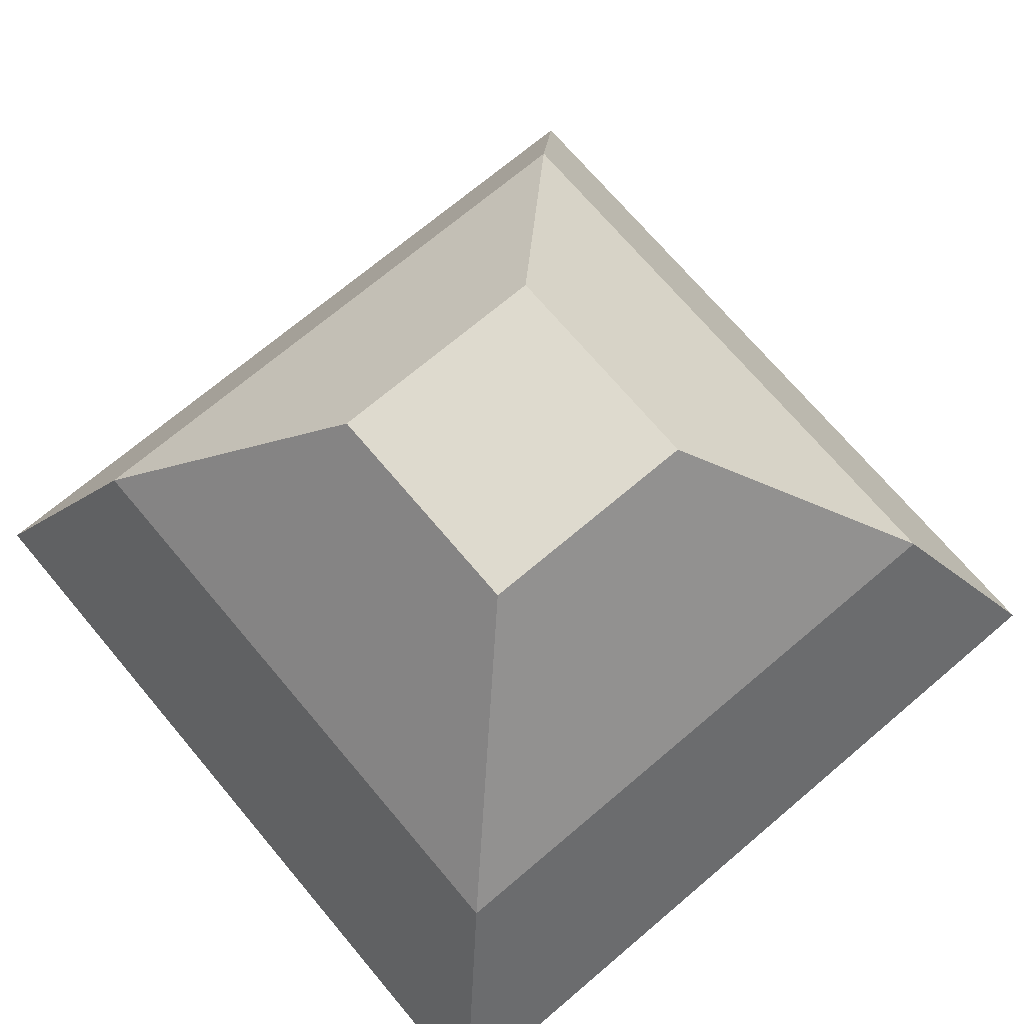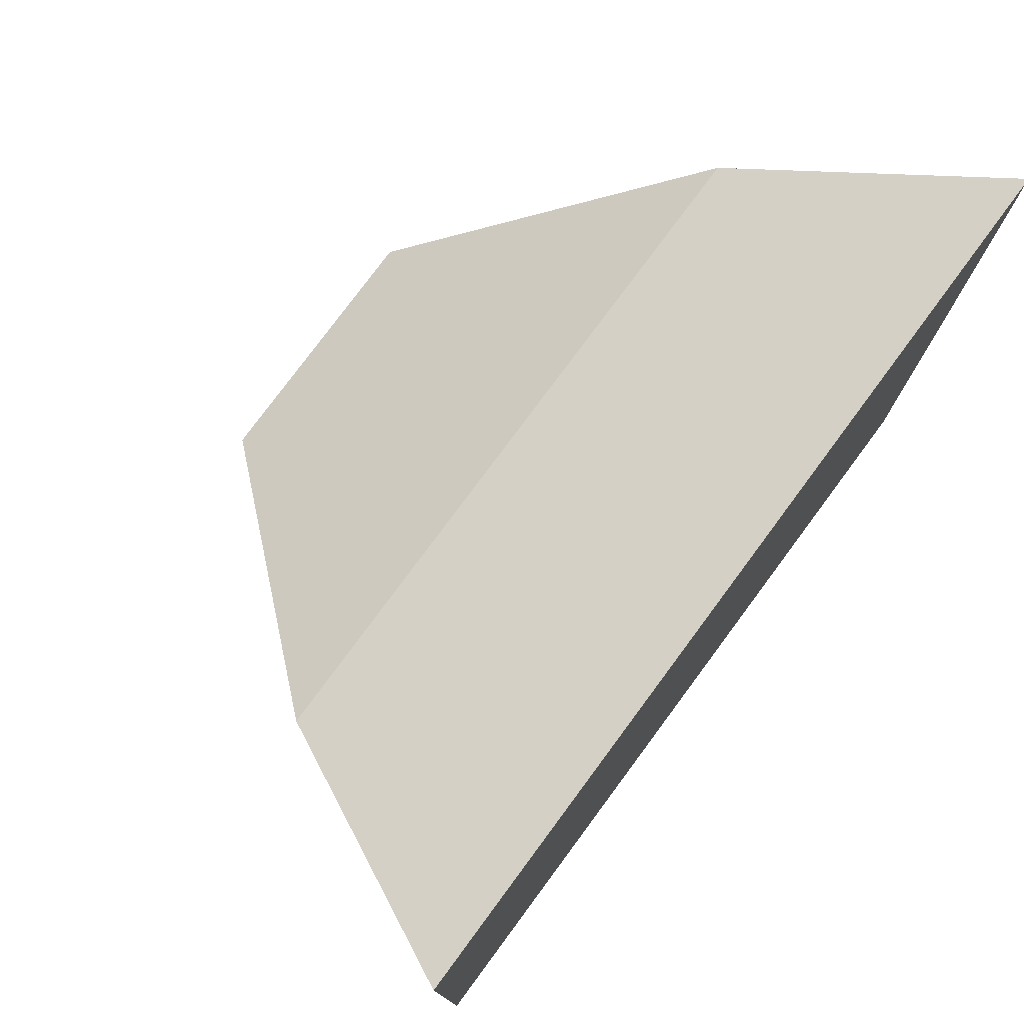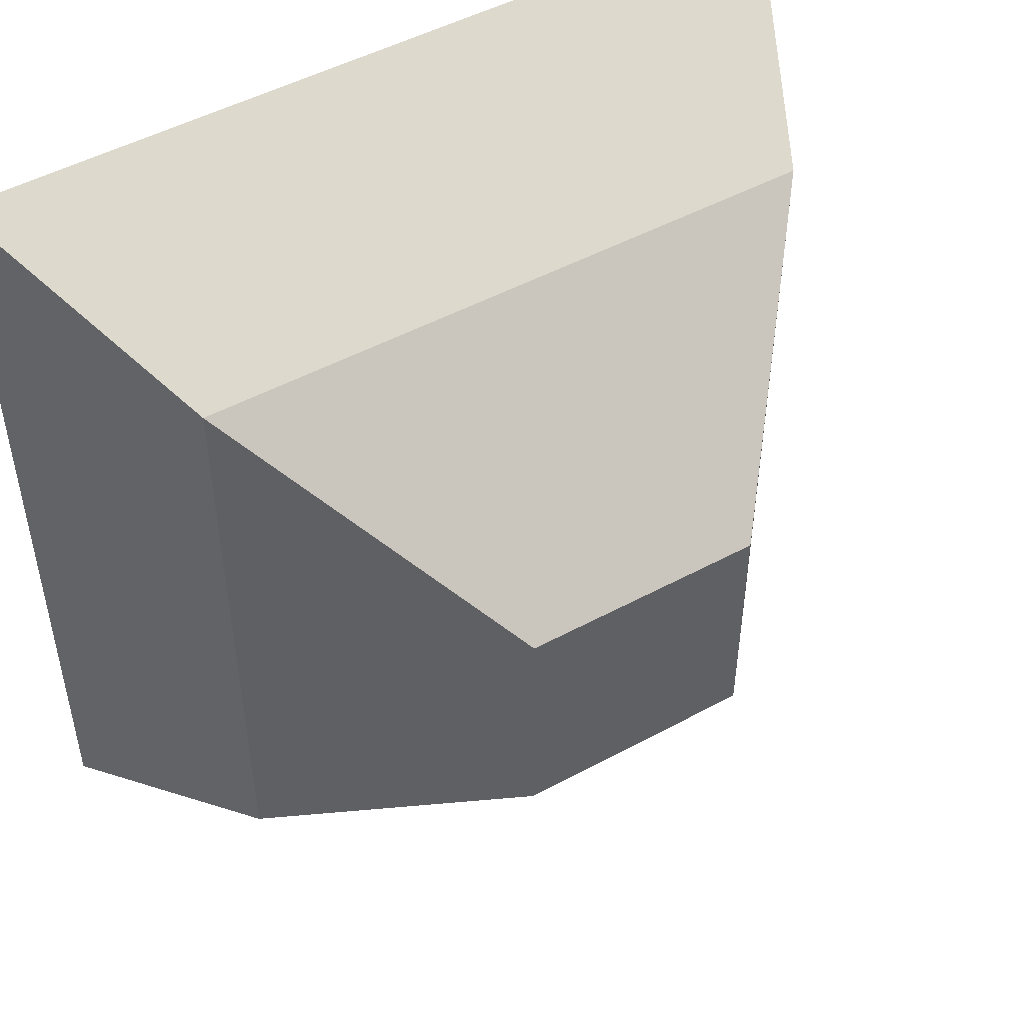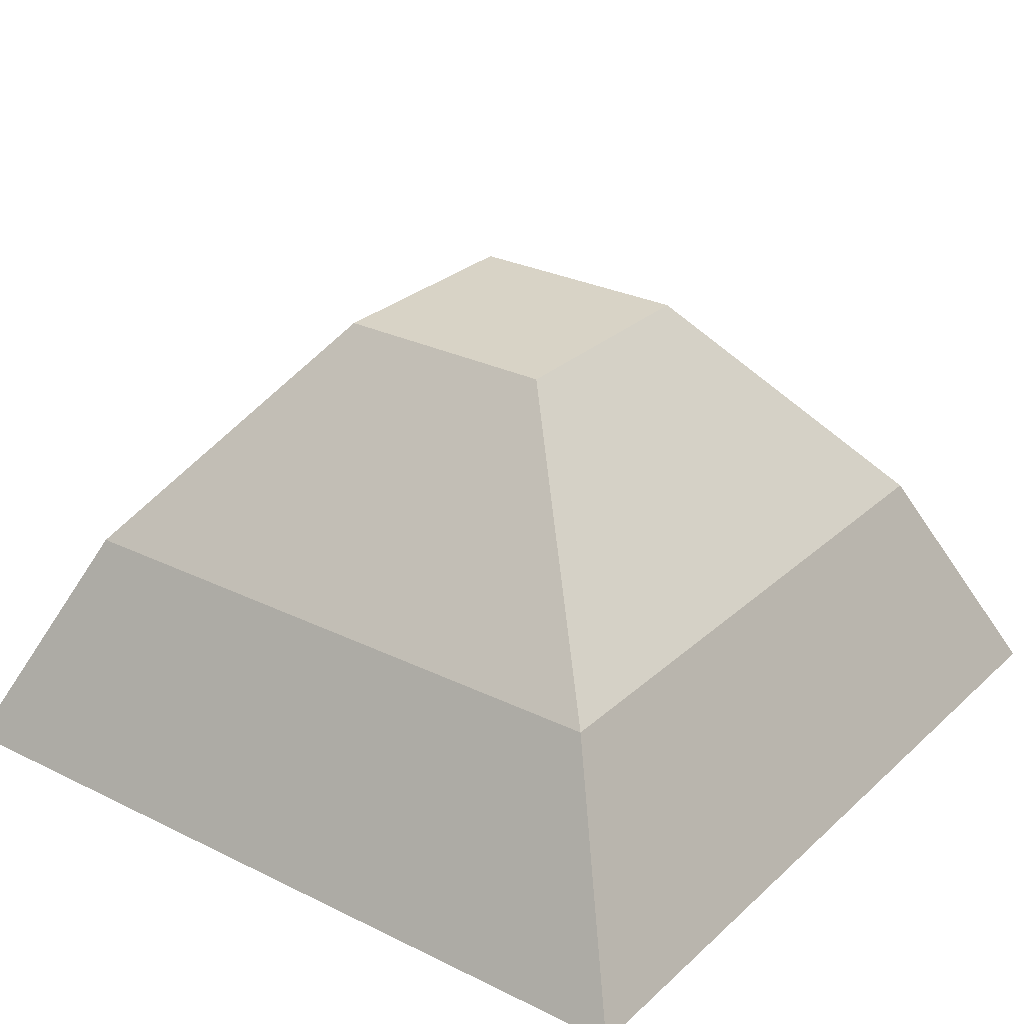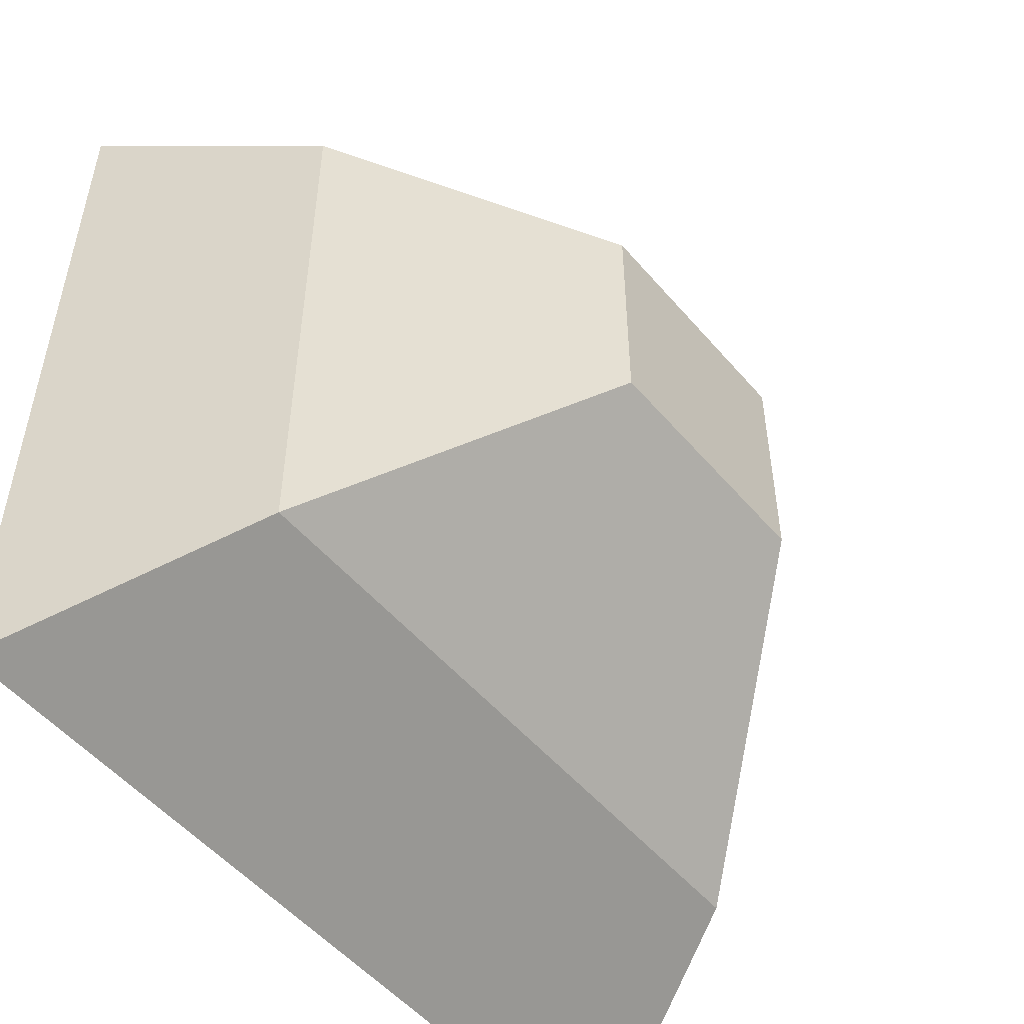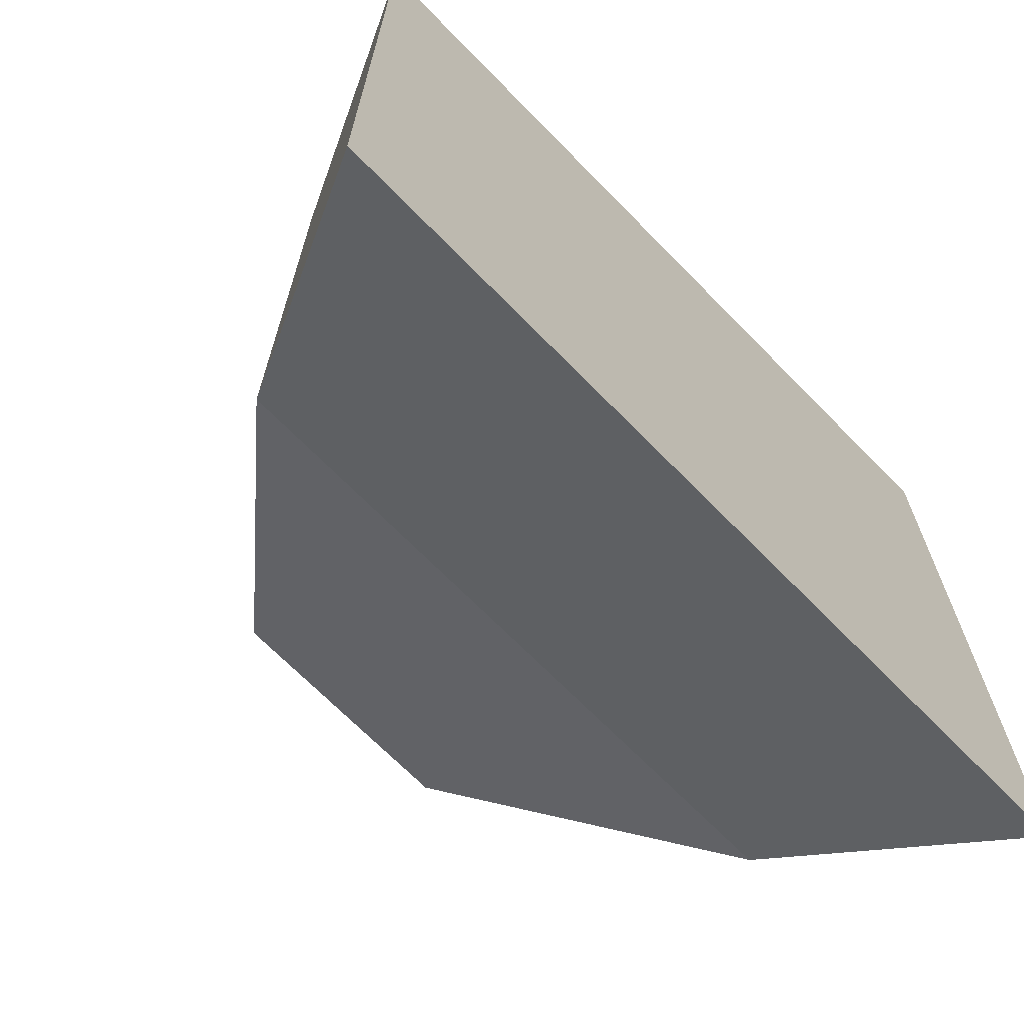
<metadata>
{"format":"obj","ext":"obj","renderer":"f3d","projection":"perspective","resolution":1024,"background":"white","views":[{"elev":71.3,"azim":139.8,"up":"+Y"},{"elev":77.9,"azim":-53.5,"up":"+Z"},{"elev":49.4,"azim":149.1,"up":"+Z"},{"elev":28.0,"azim":36.7,"up":"+Y"},{"elev":-52.2,"azim":129.2,"up":"+Z"},{"elev":-69.0,"azim":-45.6,"up":"+Z"}]}
</metadata>
<code>
o Cactus03_Col
v -0.5174 -0.155 0.5174
v -0.1438 0.4209 0.1438
v -0.5174 -0.155 -0.5174
v -0.1438 0.4209 -0.1438
v 0.5174 -0.155 0.5174
v 0.1438 0.4209 0.1438
v 0.5174 -0.155 -0.5174
v 0.1438 0.4209 -0.1438
v -0.3812 0.133 0.3812
v -0.3812 0.133 -0.3812
v 0.3812 0.133 -0.3812
v 0.3812 0.133 0.3812
f 2 10 9
f 4 11 10
f 8 12 11
f 6 9 12
f 7 1 3
f 4 6 8
f 12 1 5
f 11 5 7
f 10 7 3
f 9 3 1
f 2 4 10
f 4 8 11
f 8 6 12
f 6 2 9
f 7 5 1
f 4 2 6
f 12 9 1
f 11 12 5
f 10 11 7
f 9 10 3

</code>
